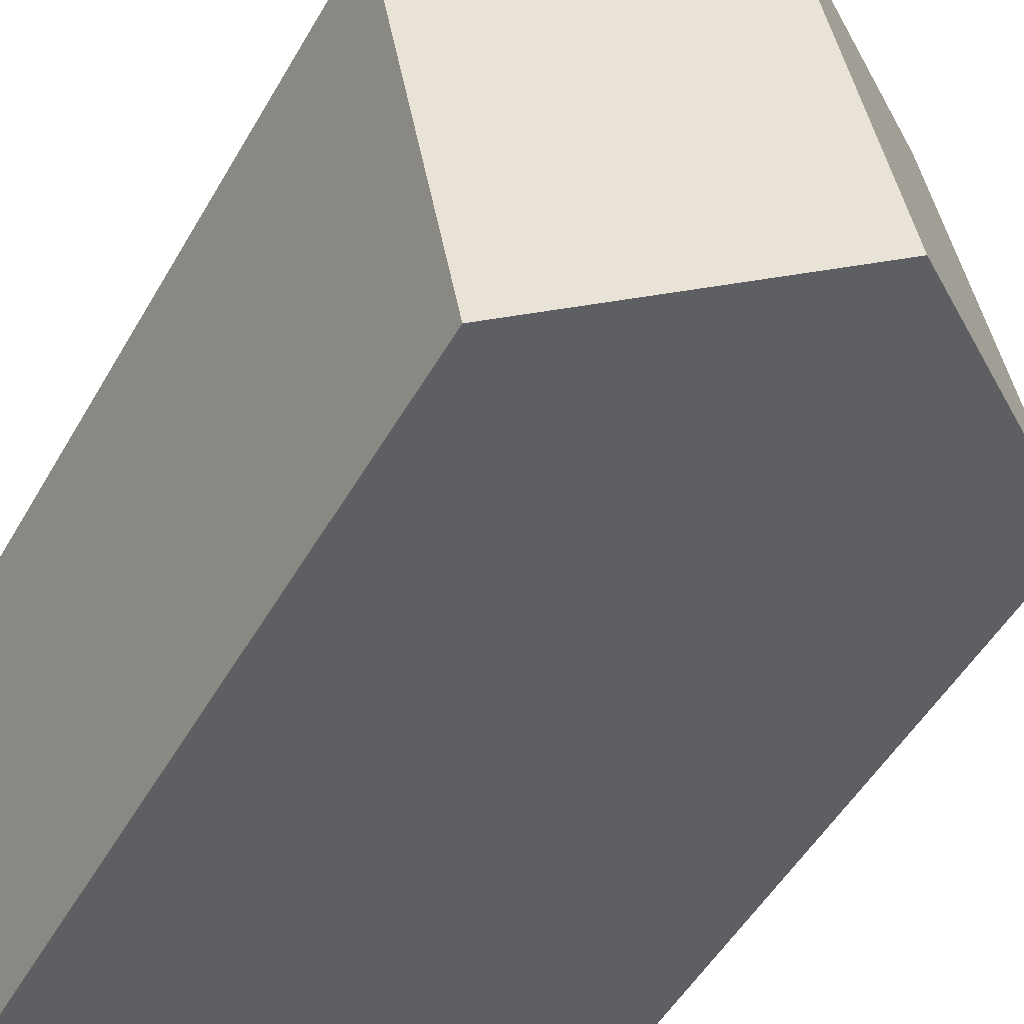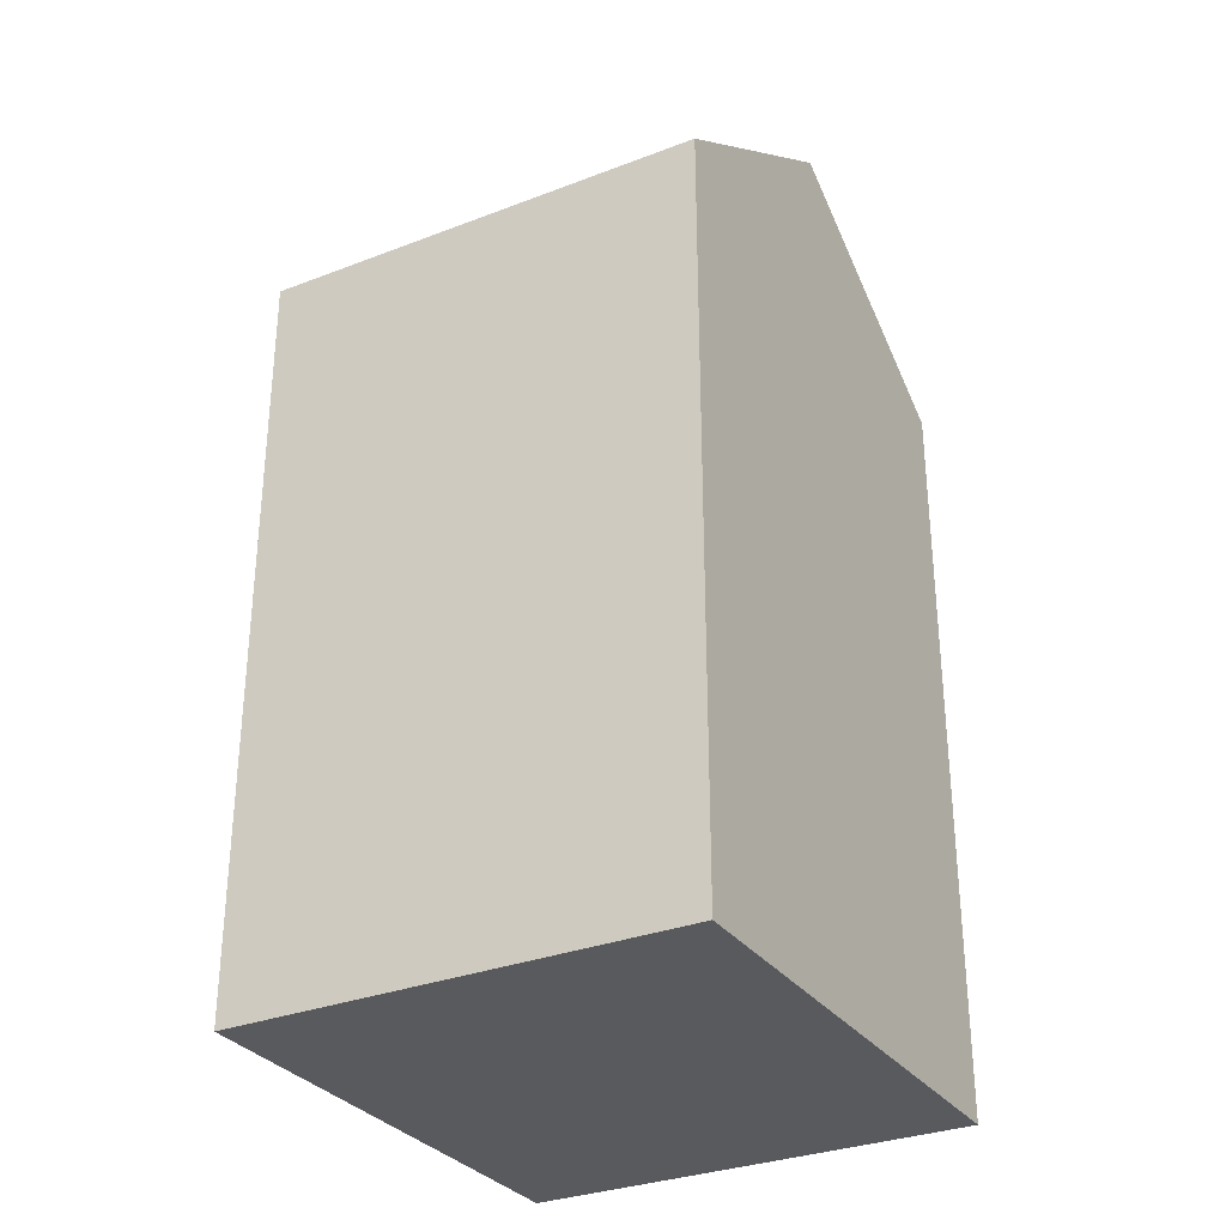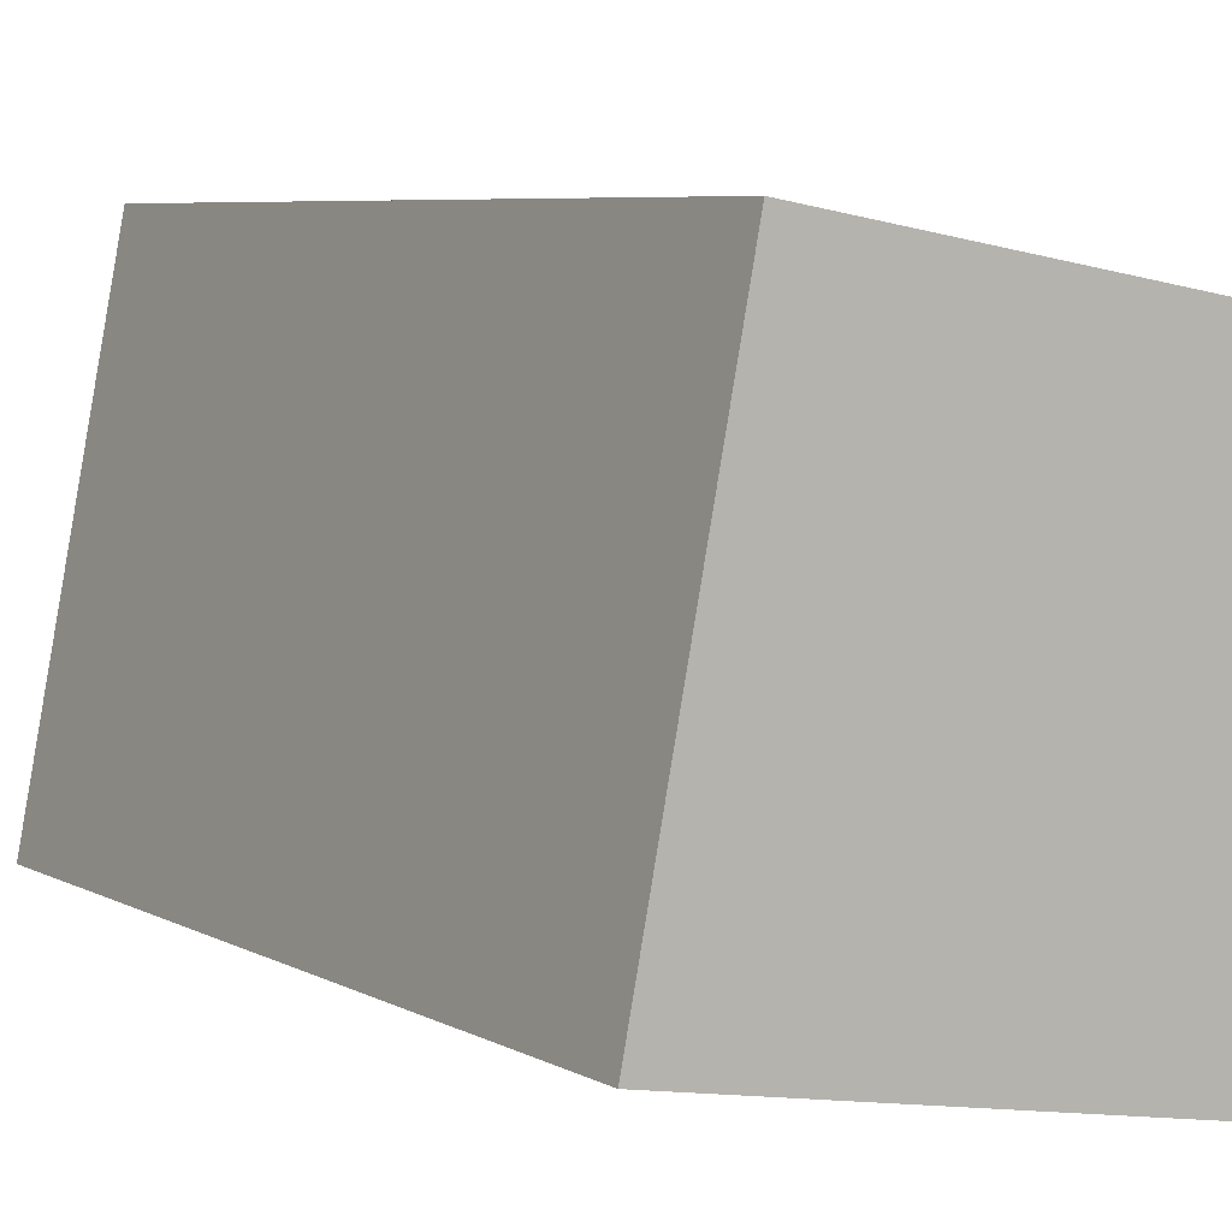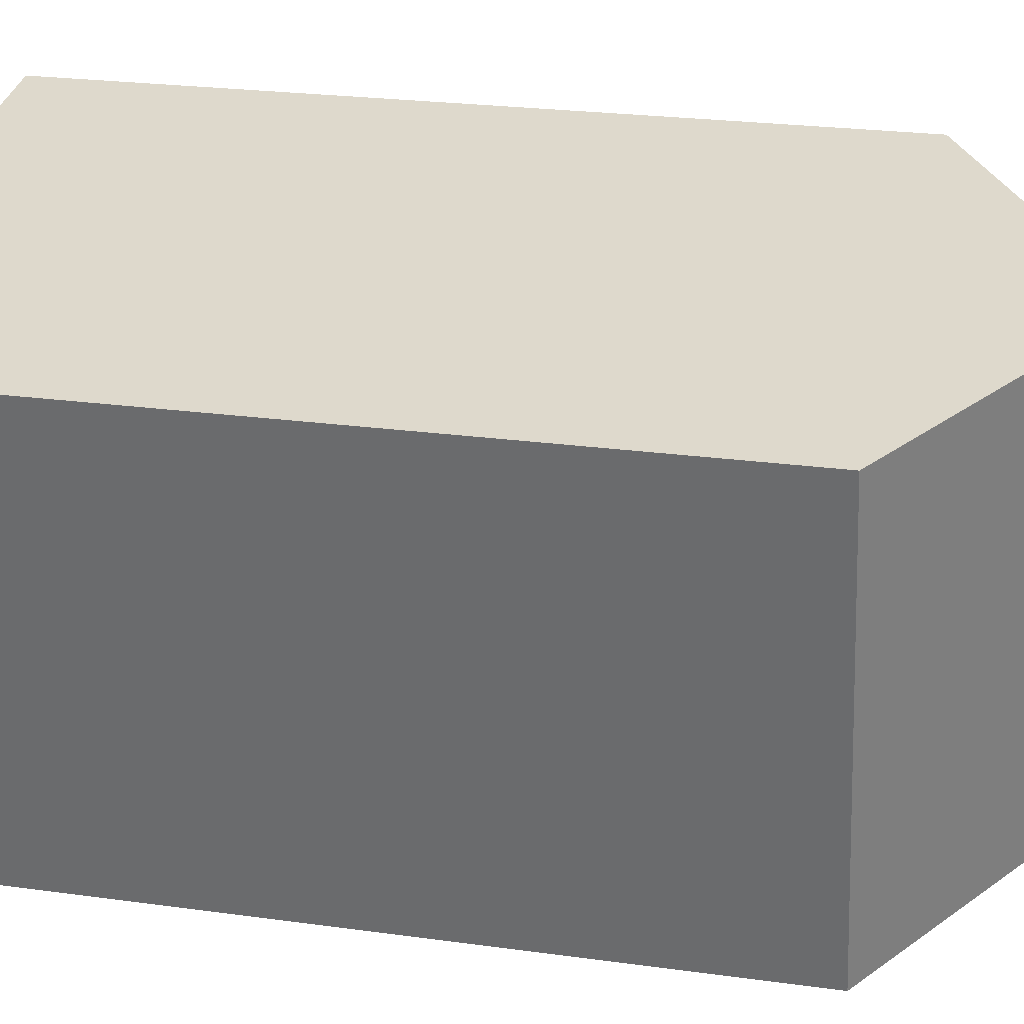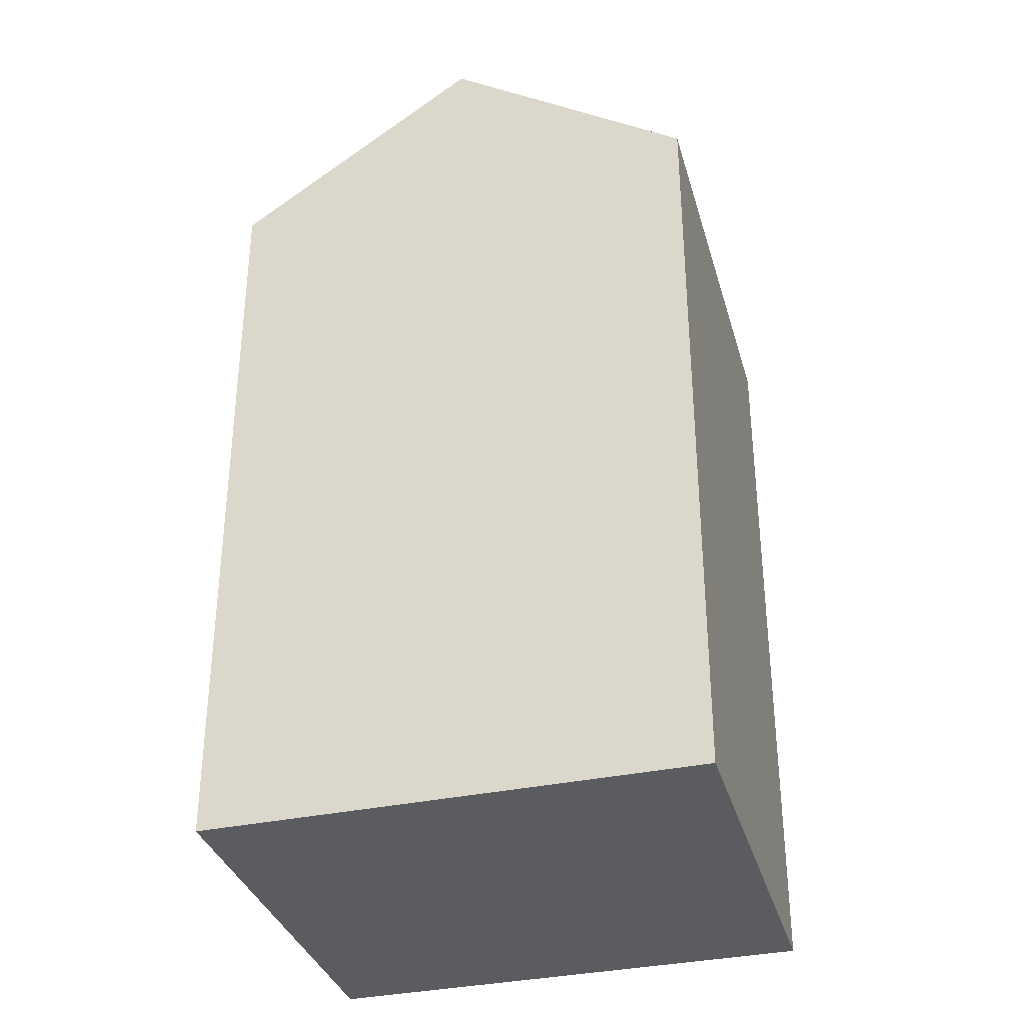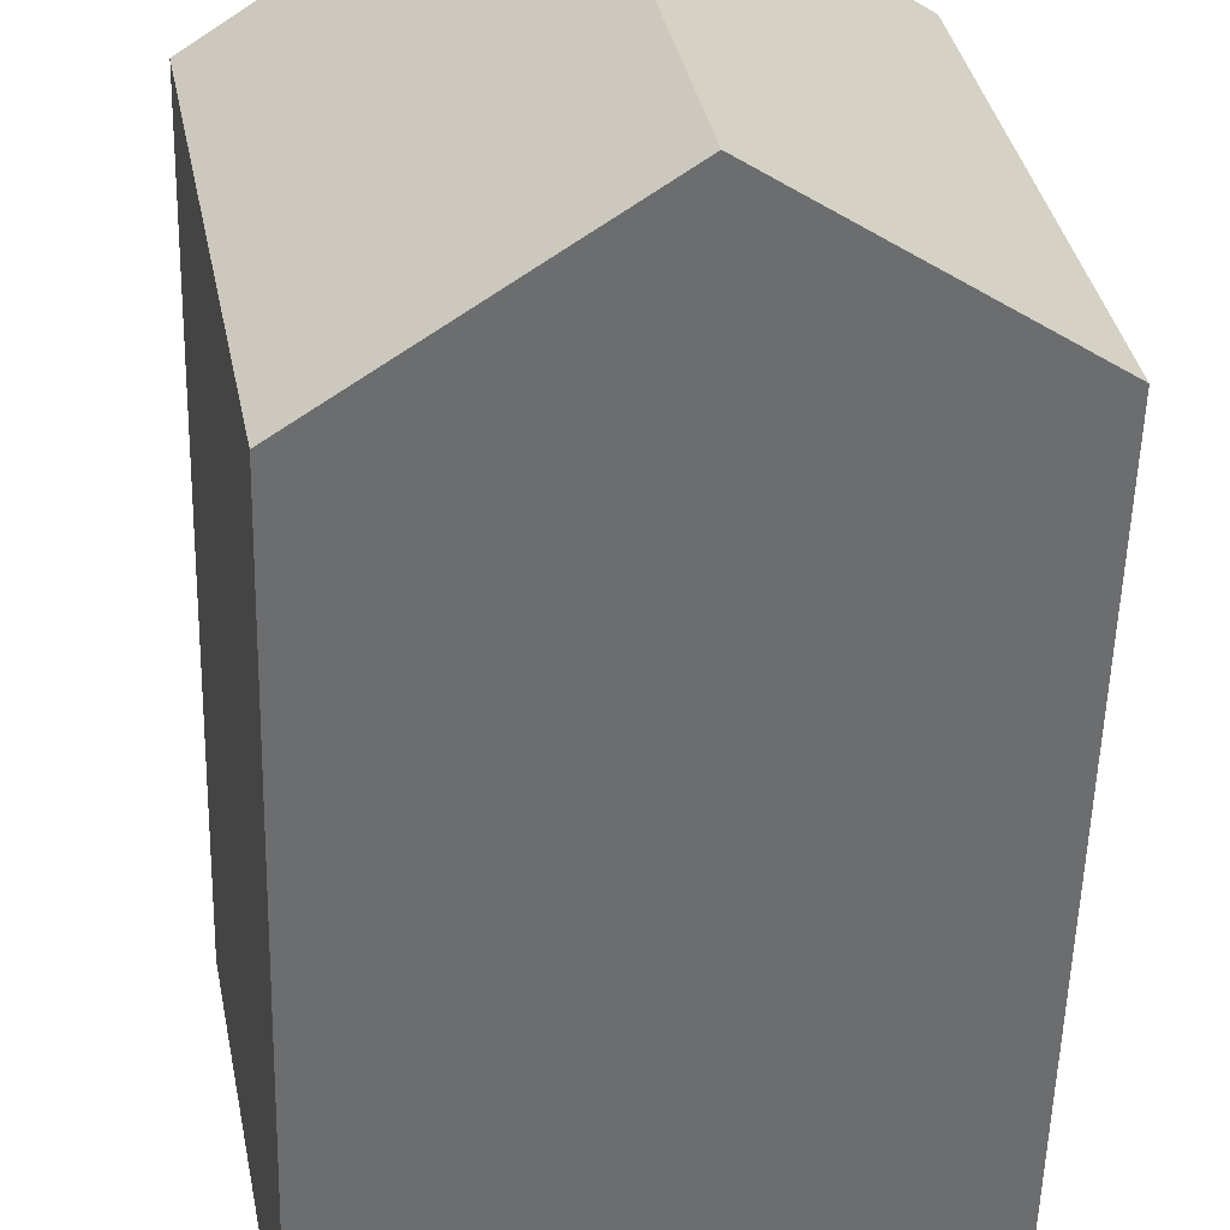
<metadata>
{"format":"obj","ext":"obj","renderer":"f3d","projection":"perspective","resolution":1024,"background":"white","views":[{"elev":-51.7,"azim":150.7,"up":"+Z"},{"elev":-31.5,"azim":-50.3,"up":"+Y"},{"elev":6.1,"azim":-32.1,"up":"+Z"},{"elev":23.1,"azim":103.4,"up":"+Z"},{"elev":-34.0,"azim":-153.8,"up":"+Y"},{"elev":-53.7,"azim":178.5,"up":"+Z"}]}
</metadata>
<code>
v  5.727 21.54 -0.9916
v  2.002 17.71 10.28
v  7.728 21.54 9.289
v  0.0003781 17.71 -0.0005603
v  11.45 17.71 -1.982
v  13.45 17.71 8.298
v  2.001 -6.295e-16 10.28
v  11.45 1.214e-16 -1.982
v  13.45 -5.082e-16 8.299
v  0 0 0
g defaultobject
f 1 2 3
f 2 1 4
f 5 3 6
f 3 5 1
f 7 8 9
f 8 7 10
f 6 7 9
f 7 6 2
f 2 6 3
f 2 10 7
f 10 2 4
f 4 8 10
f 8 4 5
f 5 4 1
f 8 6 9
f 6 8 5

</code>
